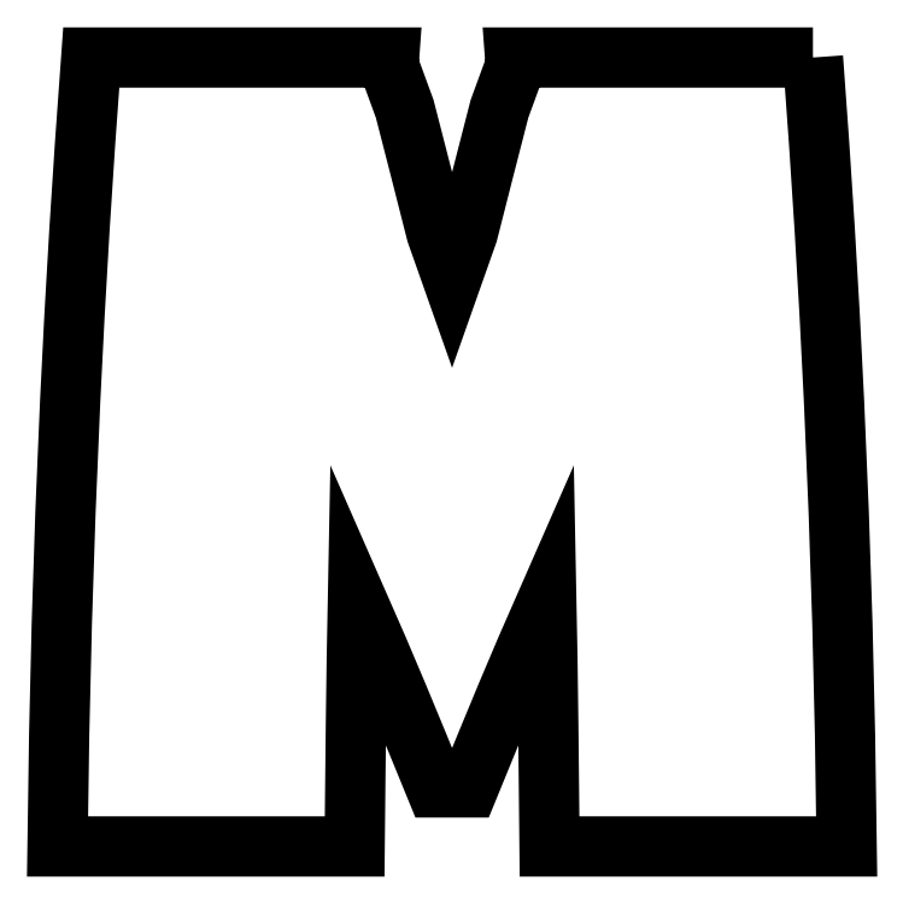
<metadata>
{"format":"dxf","ext":"dxf","renderer":"ezdxf+matplotlib","layout":"modelspace","background":"white","min_lineweight":24,"dpi":150}
</metadata>
<code>
0
SECTION
2
ENTITIES
0
LWPOLYLINE
8
Livello_1
90
73
70
1
10
38.29
20
40
30
0
10
38.6
20
35.65
30
0
10
38.89
20
31.3
30
0
10
39.14
20
26.94
30
0
10
39.36
20
22.58
30
0
10
39.6
20
16.94
30
0
10
39.78
20
11.29
30
0
10
39.92
20
5.648
30
0
10
40
20
0
30
0
10
36.23
20
0
30
0
10
32.47
20
0
30
0
10
28.7
20
0
30
0
10
24.94
20
0
30
0
10
24.91
20
2.793
30
0
10
24.88
20
6.174
30
0
10
24.83
20
9.555
30
0
10
24.78
20
12.35
30
0
10
23.76
20
10.03
30
0
10
22.77
20
7.687
30
0
10
21.79
20
5.331
30
0
10
20.83
20
2.993
30
0
10
20.63
20
2.993
30
0
10
20.42
20
2.993
30
0
10
20.21
20
2.993
30
0
10
20
20
2.993
30
0
10
19.79
20
2.993
30
0
10
19.58
20
2.993
30
0
10
19.37
20
2.993
30
0
10
19.17
20
2.993
30
0
10
18.21
20
5.331
30
0
10
17.23
20
7.687
30
0
10
16.24
20
10.03
30
0
10
15.22
20
12.35
30
0
10
15.17
20
9.555
30
0
10
15.12
20
6.174
30
0
10
15.09
20
2.793
30
0
10
15.06
20
0
30
0
10
11.3
20
0
30
0
10
7.531
20
0
30
0
10
3.765
20
0
30
0
10
-4e-06
20
0
30
0
10
0.08245
20
5.648
30
0
10
0.2164
20
11.29
30
0
10
0.4023
20
16.94
30
0
10
0.6405
20
22.58
30
0
10
0.8609
20
26.94
30
0
10
1.113
20
31.3
30
0
10
1.396
20
35.65
30
0
10
1.709
20
40
30
0
10
5.484
20
40
30
0
10
9.258
20
40
30
0
10
13.03
20
40
30
0
10
16.81
20
40
30
0
10
16.8
20
39.91
30
0
10
16.79
20
39.82
30
0
10
16.79
20
39.73
30
0
10
16.78
20
39.63
30
0
10
17.6
20
37.4
30
0
10
18.41
20
34.25
30
0
10
19.21
20
31.1
30
0
10
20
20
28.86
30
0
10
20.79
20
31.1
30
0
10
21.59
20
34.25
30
0
10
22.4
20
37.4
30
0
10
23.22
20
39.63
30
0
10
23.21
20
39.73
30
0
10
23.21
20
39.82
30
0
10
23.2
20
39.91
30
0
10
23.19
20
40
30
0
10
26.97
20
40
30
0
10
30.74
20
40
30
0
10
34.52
20
40
30
0
10
38.29
20
40
30
0
0
ENDSEC
0
EOF

</code>
